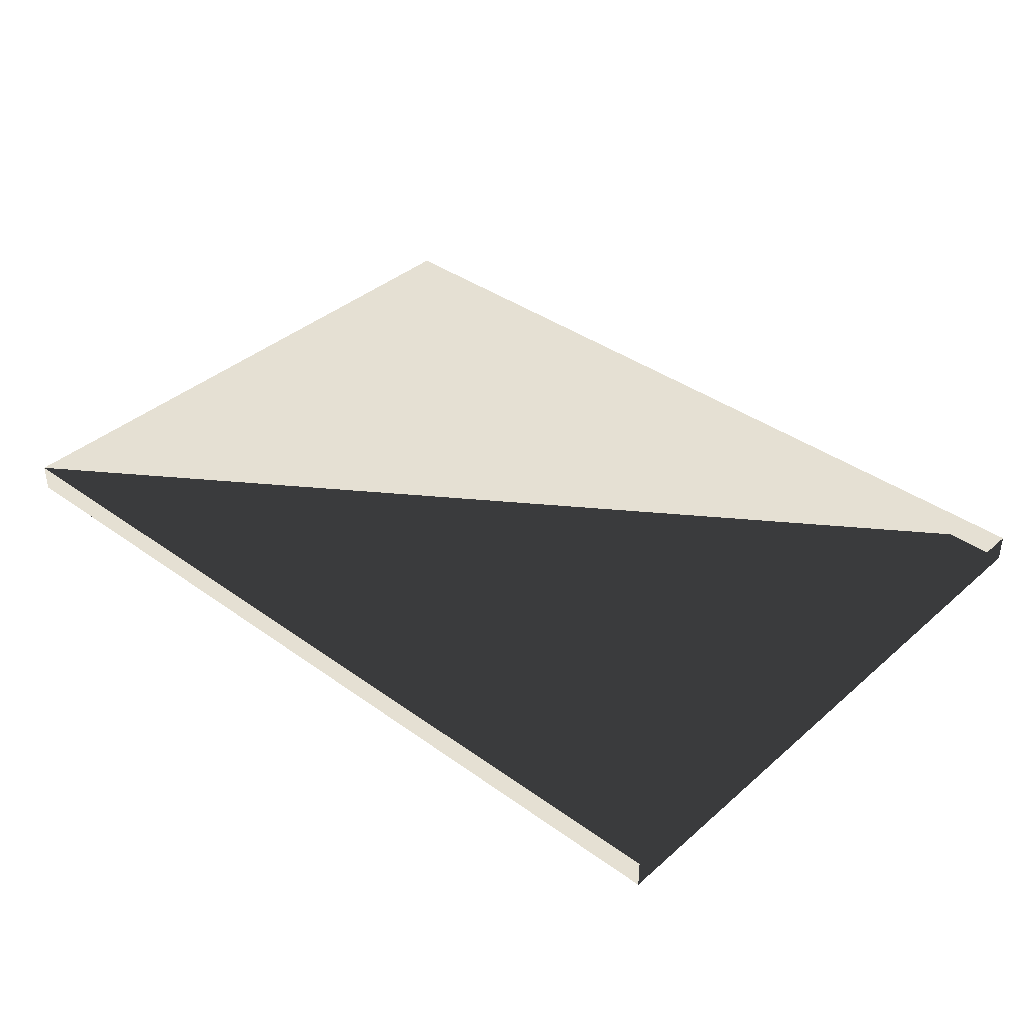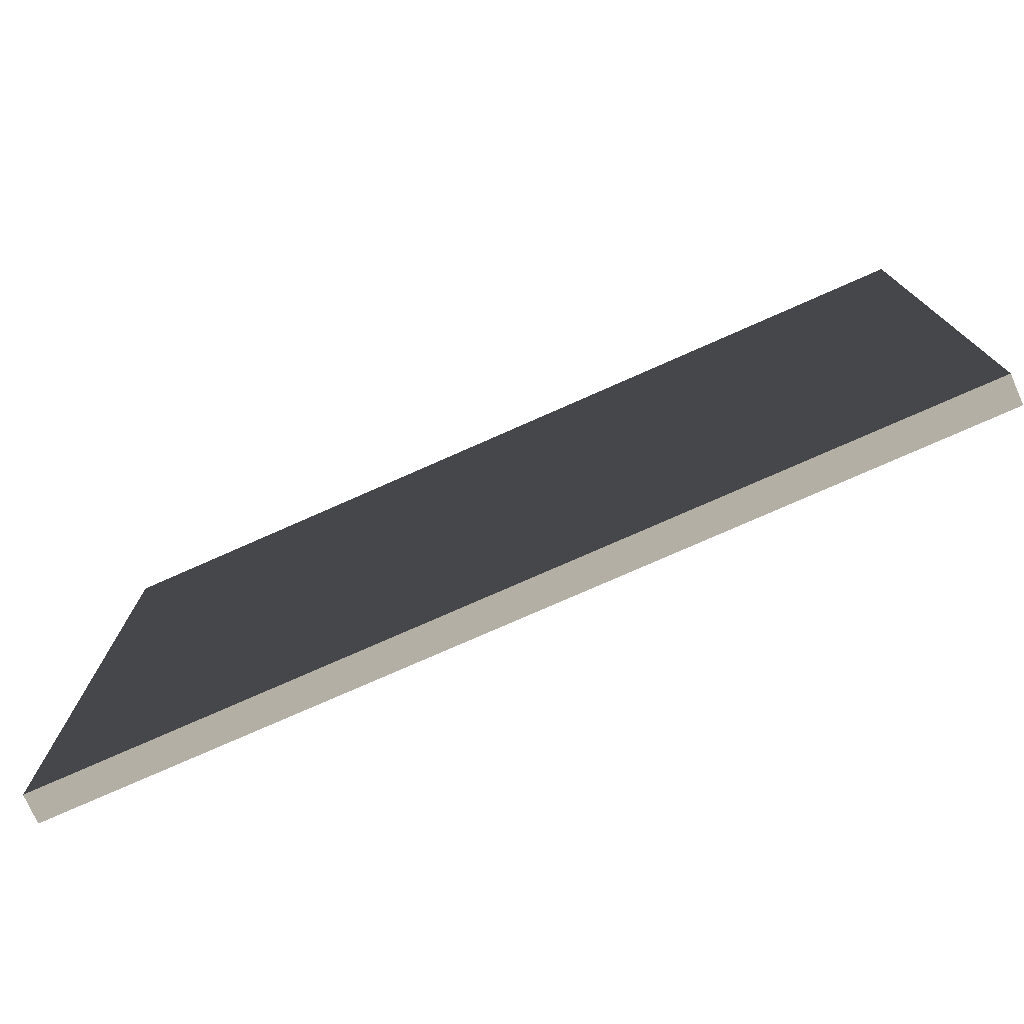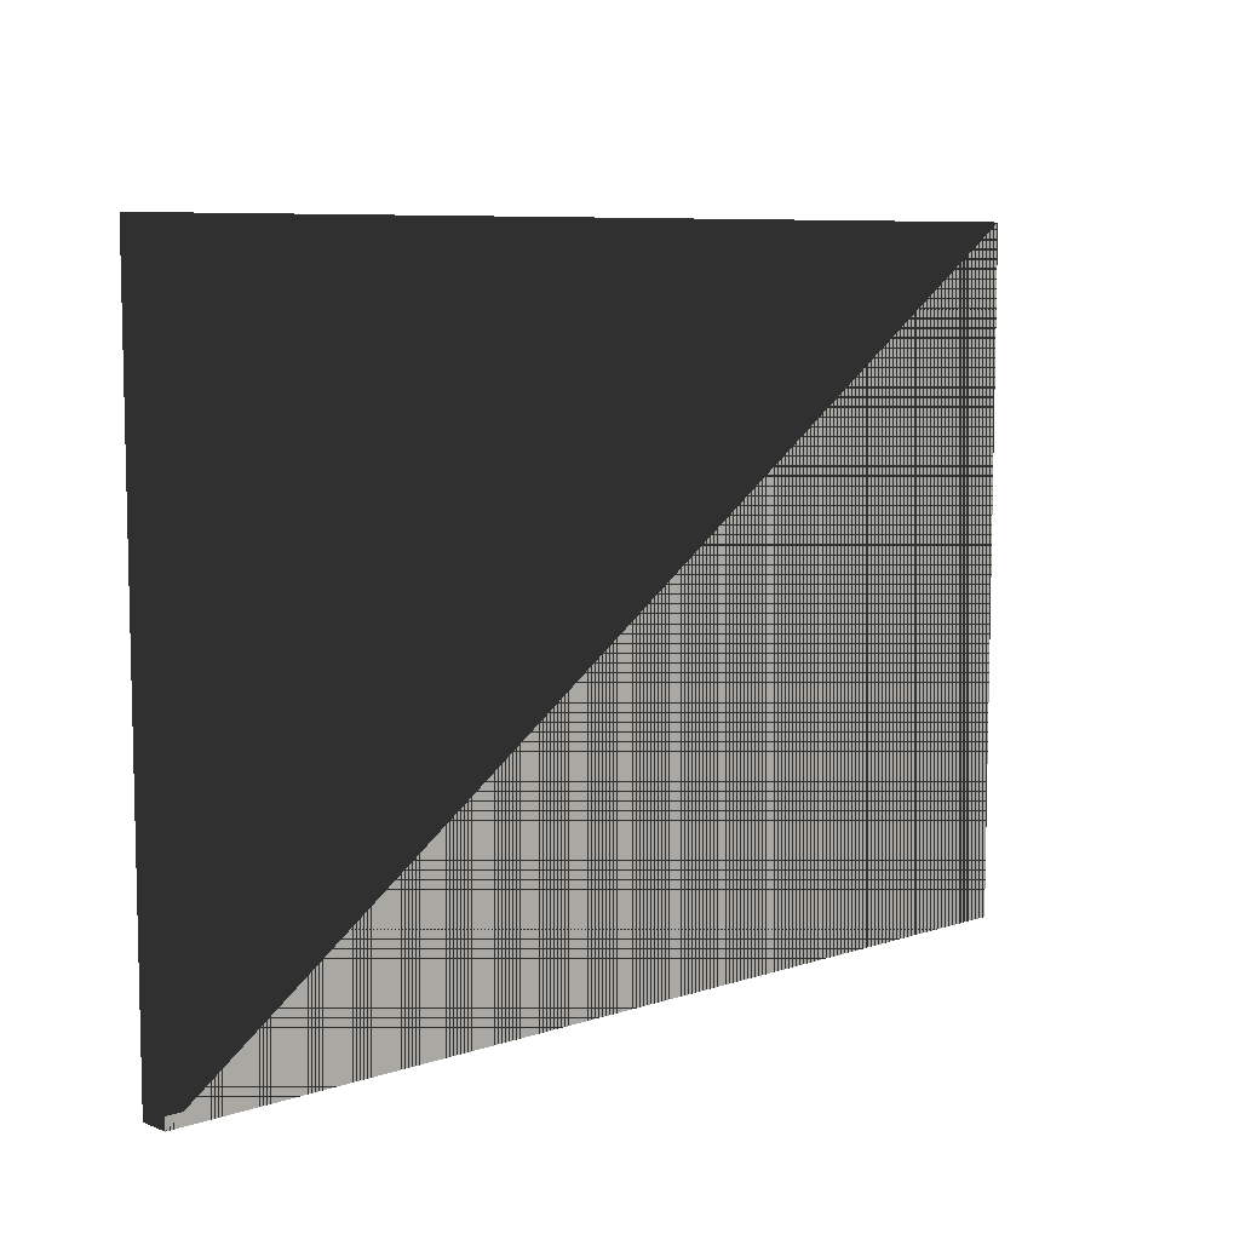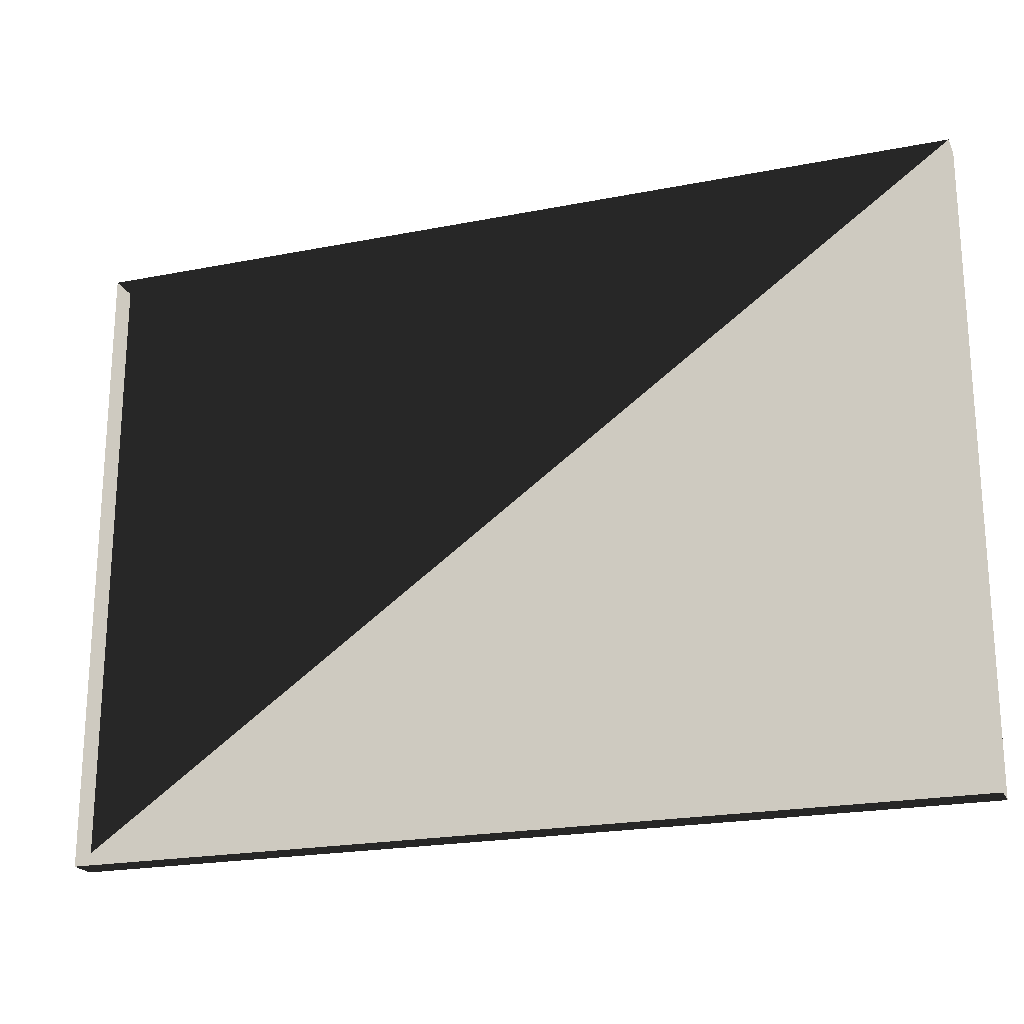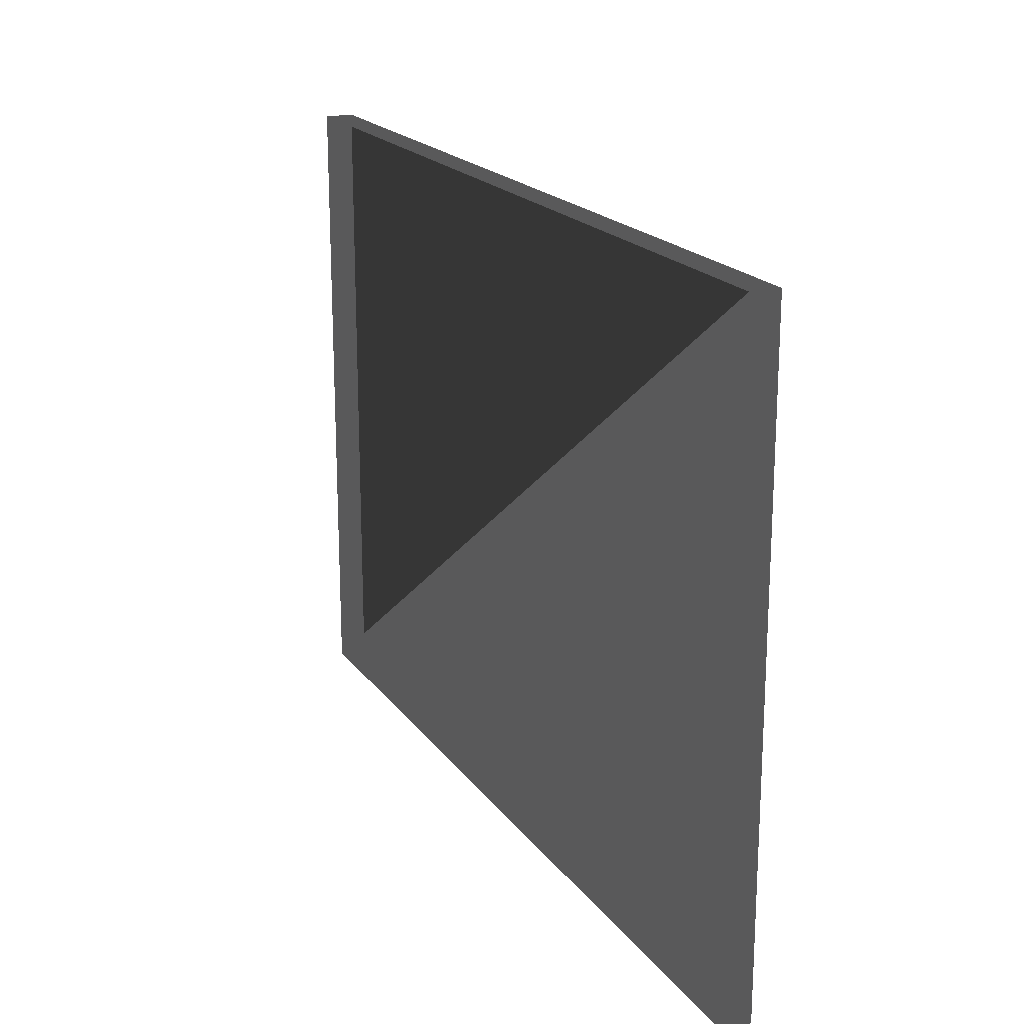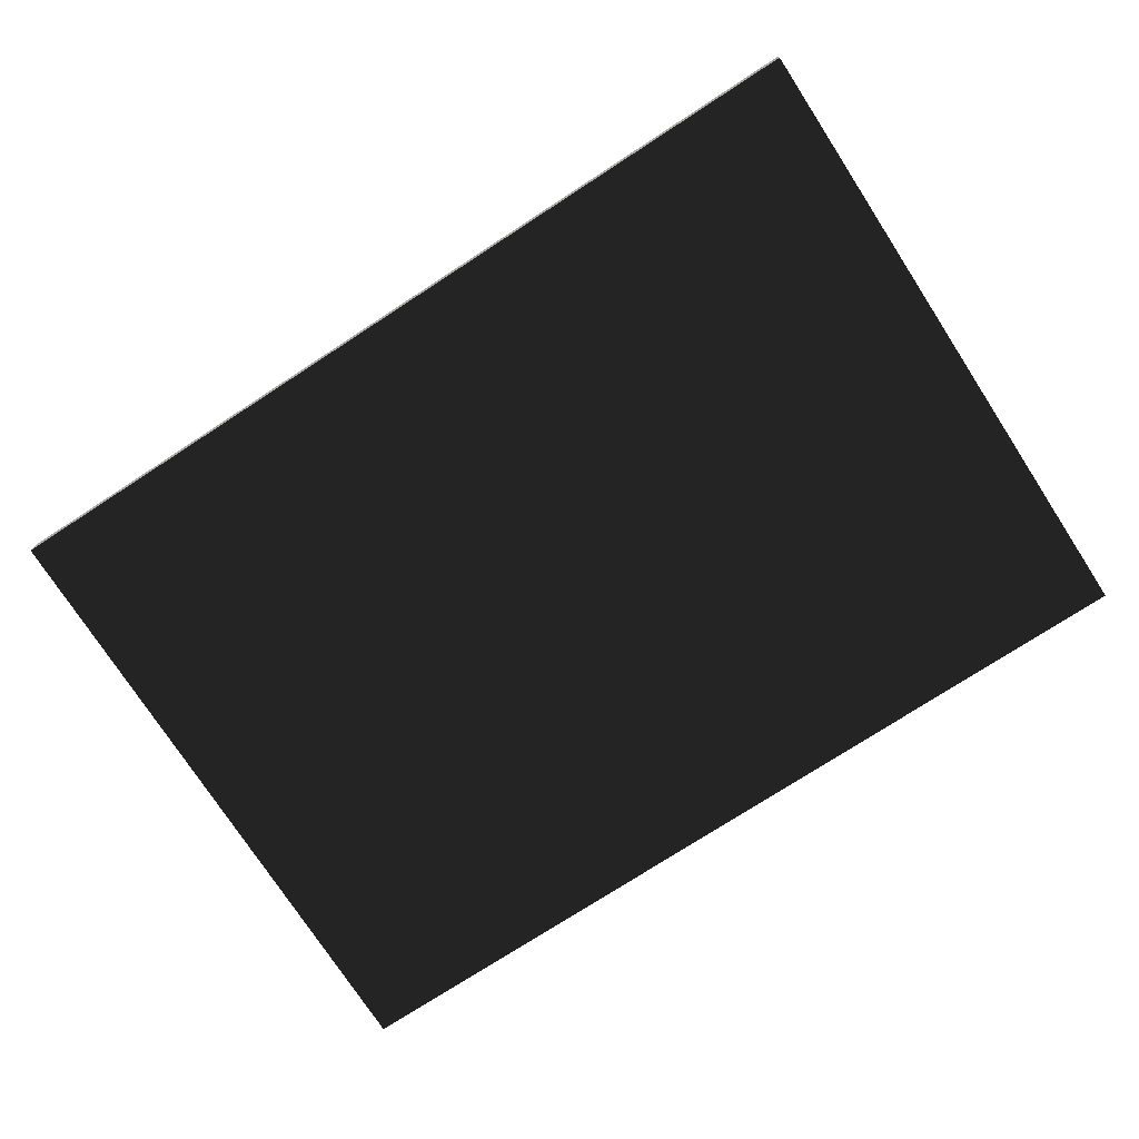
<metadata>
{"format":"obj","ext":"obj","renderer":"f3d","projection":"perspective","resolution":1024,"background":"white","views":[{"elev":38.2,"azim":-137.7,"up":"+Z"},{"elev":-76.1,"azim":-156.1,"up":"+Y"},{"elev":7.9,"azim":-42.7,"up":"+Y"},{"elev":-21.3,"azim":19.4,"up":"+Y"},{"elev":19.4,"azim":64.9,"up":"+Y"},{"elev":-75.4,"azim":33.0,"up":"+Z"}]}
</metadata>
<code>
v -0.47 -0.335 -0.015
v 0.47 -0.335 -0.015
v 0.47 0.335 -0.015
v -0.47 0.335 -0.015
v -0.47 -0.335 0.015
v 0.47 -0.335 0.015
v 0.47 0.335 0.015
v -0.47 0.335 0.015
f 1 2 3 4
f 5 6 7 6
f 1 5 8 4
f 2 6 7 3
f 1 2 6 5
f 4 3 7 8

</code>
